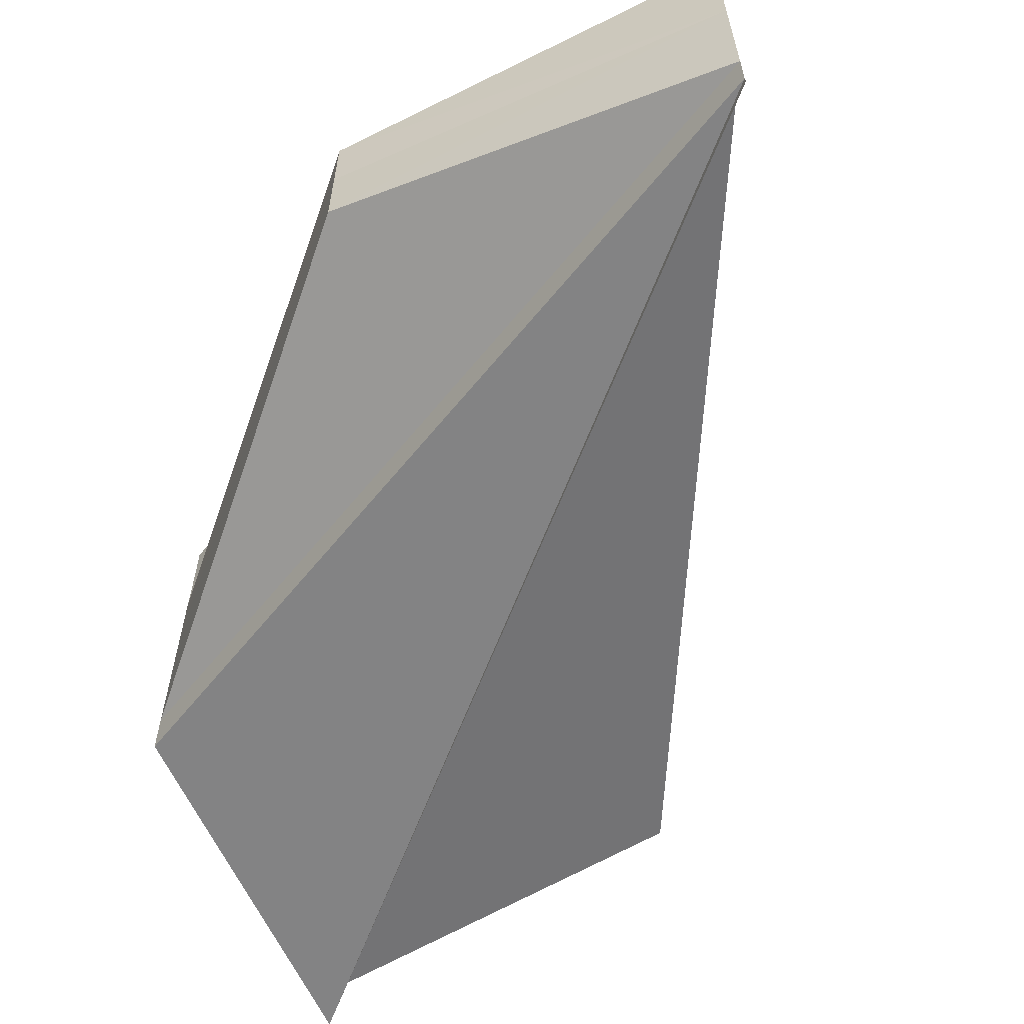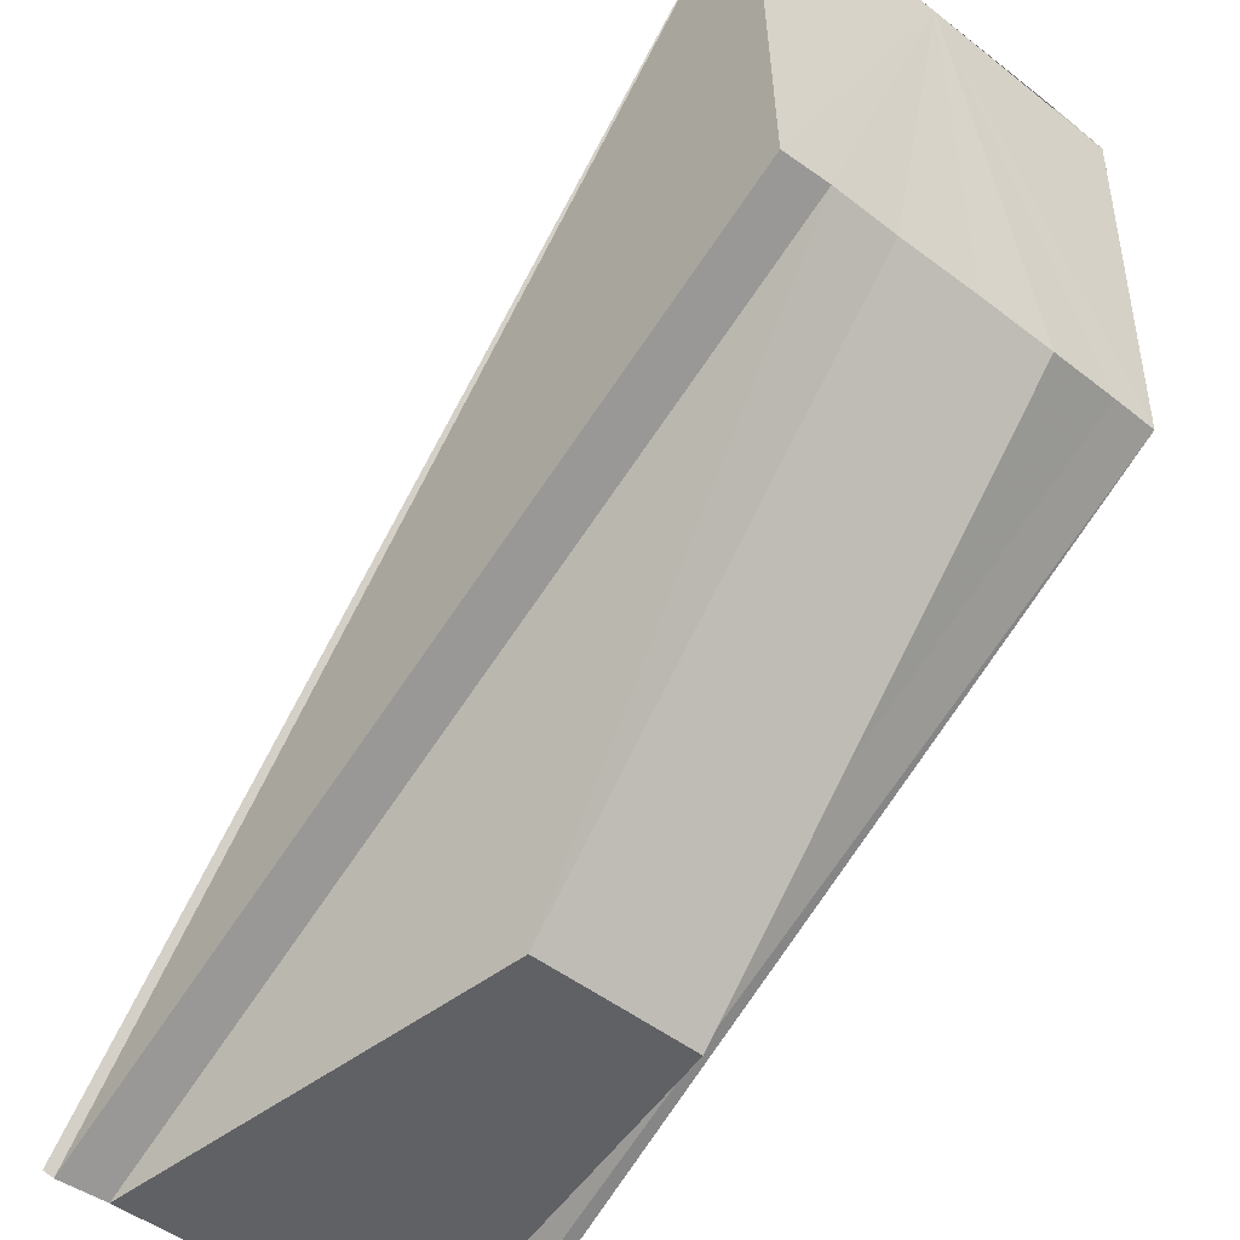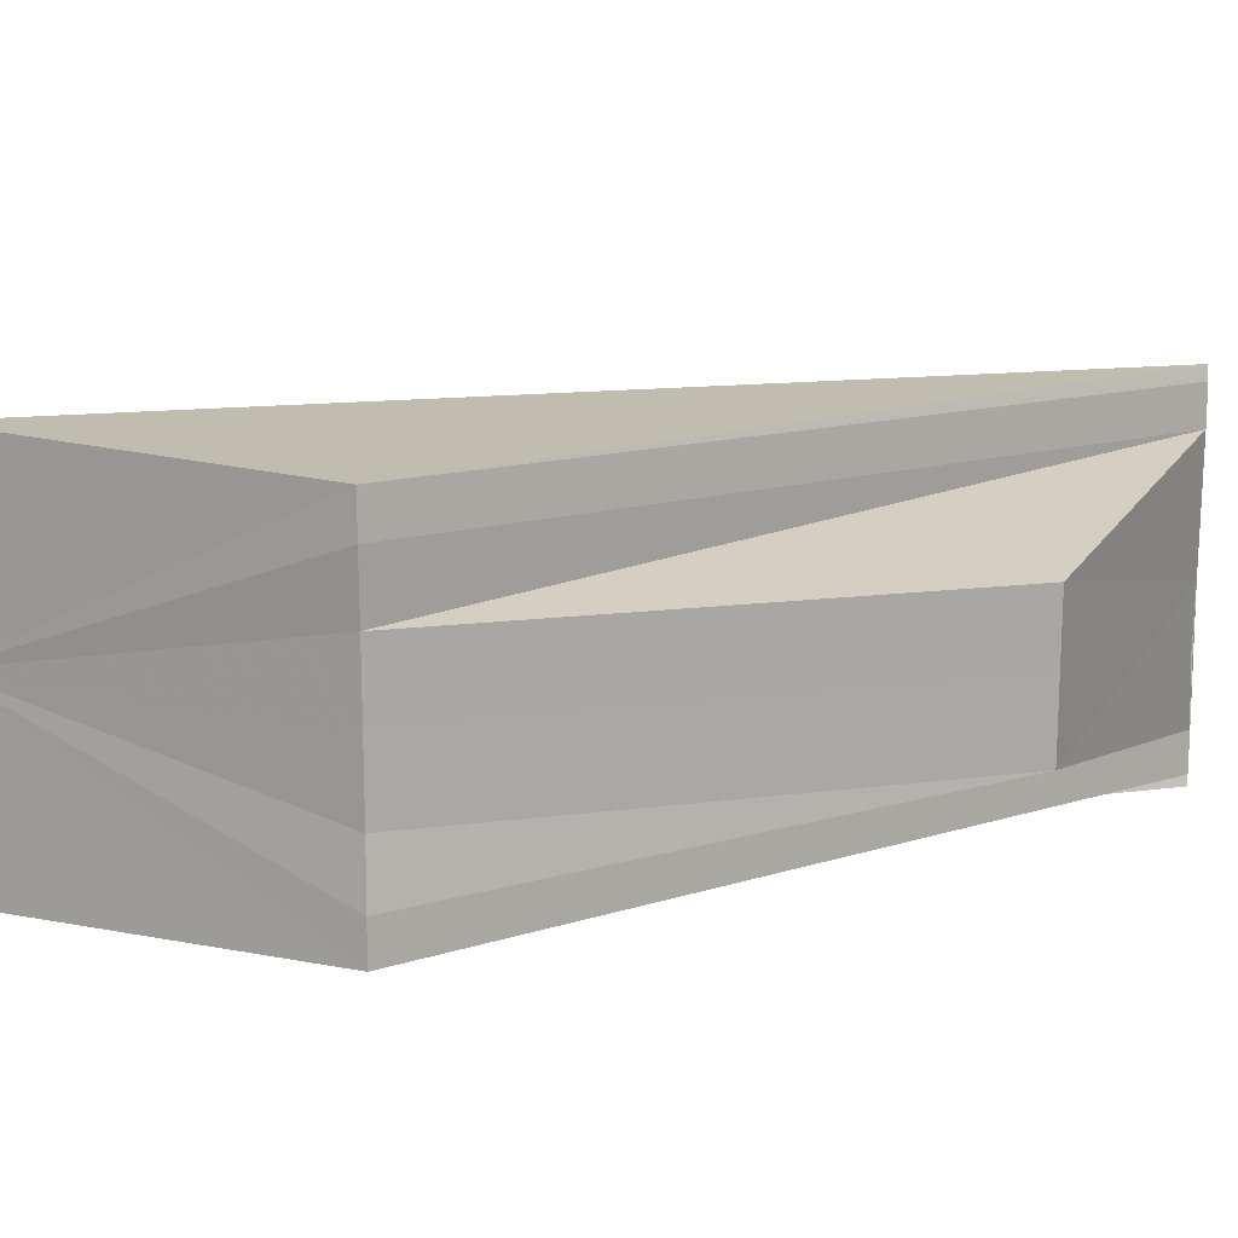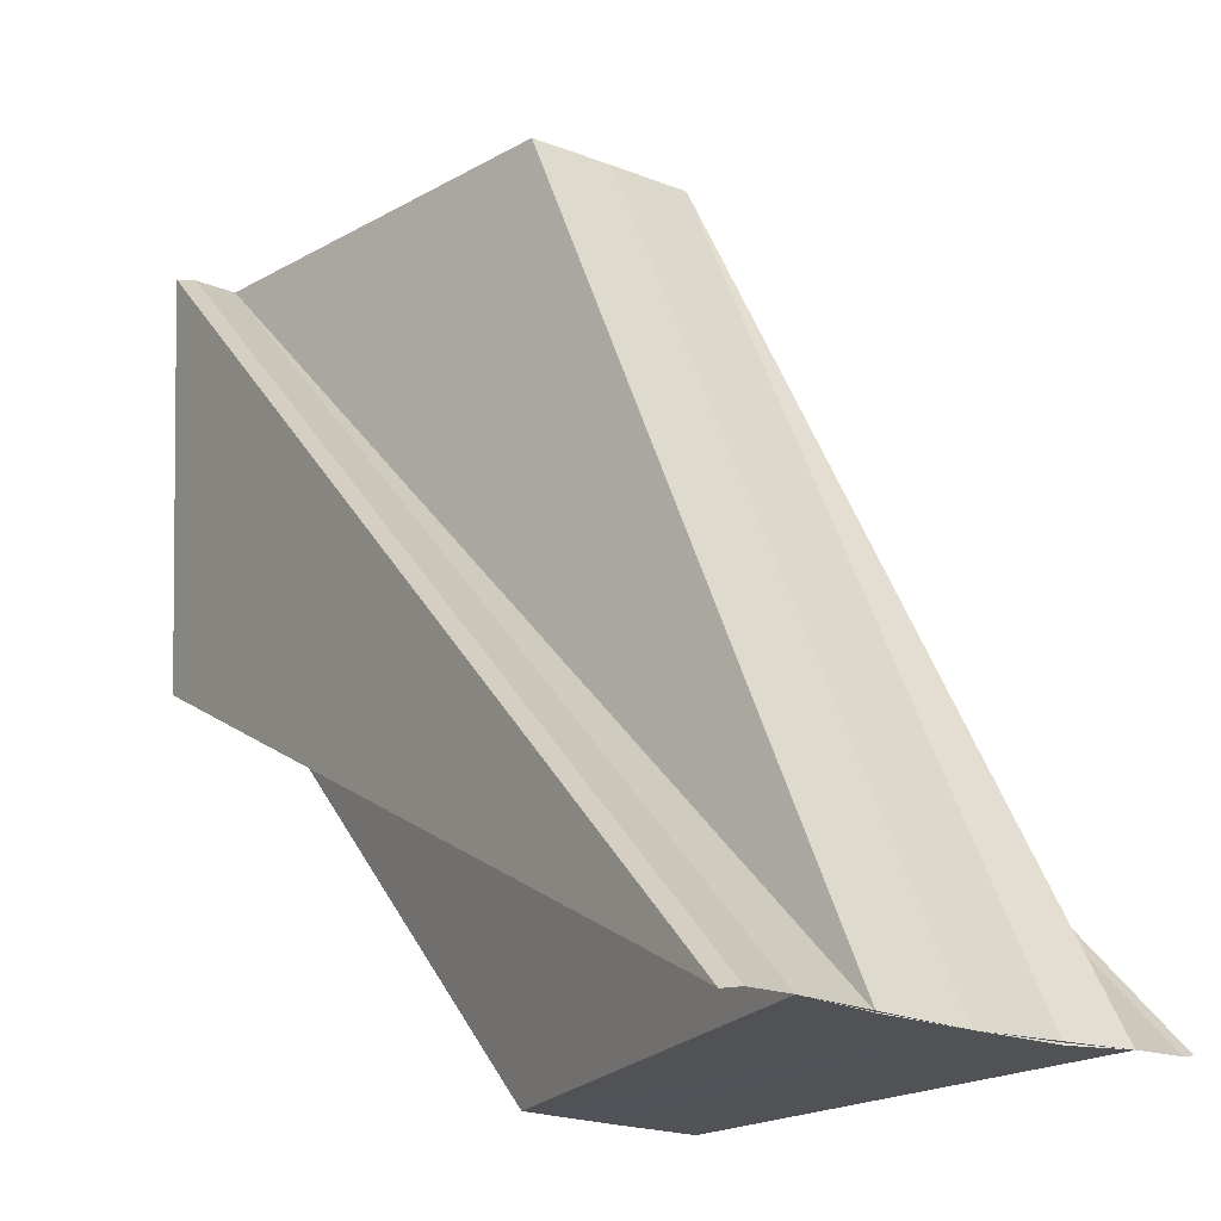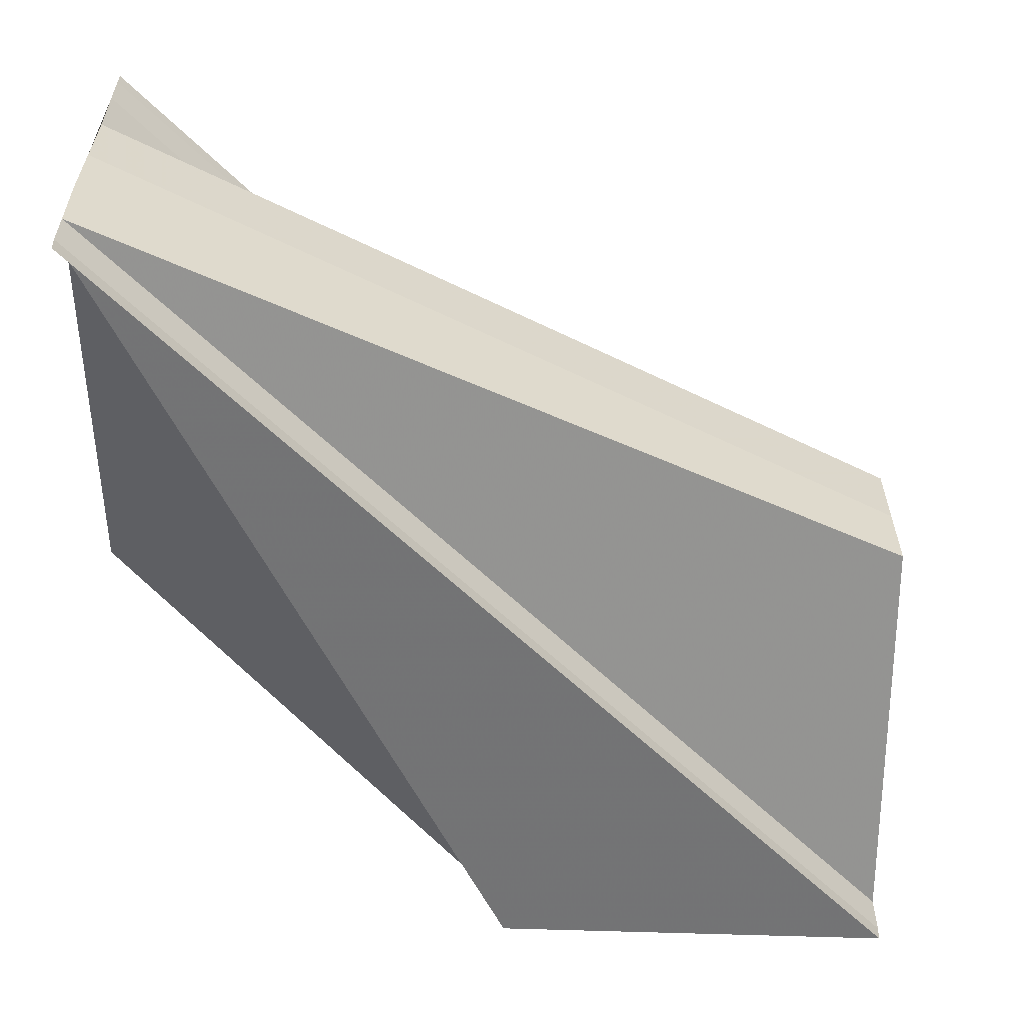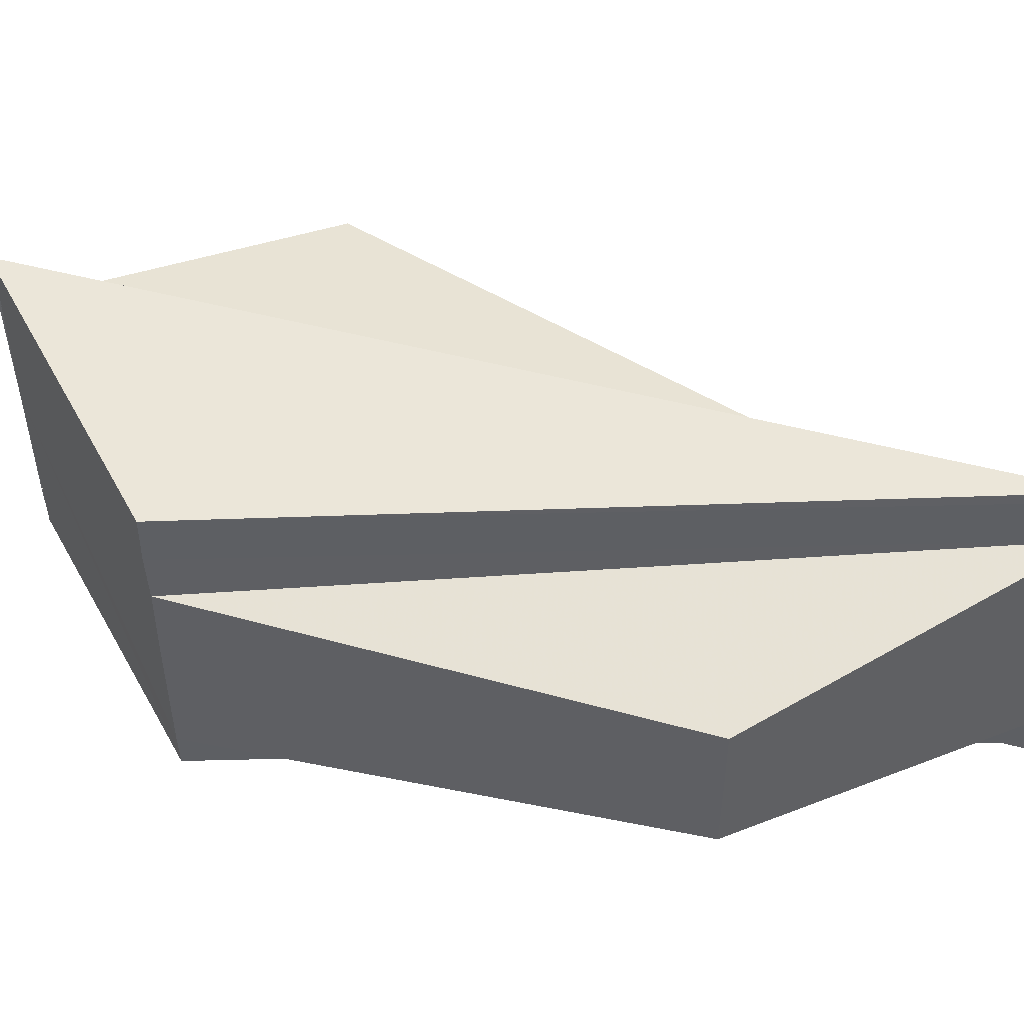
<metadata>
{"format":"obj","ext":"obj","renderer":"f3d","projection":"perspective","resolution":1024,"background":"white","views":[{"elev":-60.1,"azim":24.7,"up":"+Z"},{"elev":-49.1,"azim":-130.3,"up":"+Y"},{"elev":13.2,"azim":-62.4,"up":"+Z"},{"elev":-20.5,"azim":55.1,"up":"+Y"},{"elev":-57.8,"azim":89.6,"up":"+Z"},{"elev":48.2,"azim":-28.4,"up":"+Z"}]}
</metadata>
<code>
o 8689
v 2229 1866 10.9
v 2229 1866 10.9
v 2229 1866 10.9
v 2229 1866 10.9
v 2229 1866 10.9
v 2229 1866 10.9
v 2229 1866 10.9
v 2229 1866 10.9
v 2229 1866 10.9
v 2229 1866 10.9
v 2229 1866 10.9
v 2229 1866 10.9
v 2229 1866 10.9
v 2229 1866 10.9
v 2229 1866 10.9
v 2229 1866 10.9
v 2229 1866 10.9
v 2229 1866 10.9
v 2229 1866 10.9
v 2229 1866 10.9
v 2229 1866 10.91
v 2229 1866 10.9
v 2229 1866 10.91
v 2229 1866 10.9
v 2229 1866 10.91
v 2229 1866 10.91
v 2229 1866 10.91
v 2229 1866 10.9
v 2229 1866 10.9
v 2229 1866 10.9
v 2229 1866 10.9
v 2229 1866 10.9
v 2229 1866 10.9
v 2229 1866 10.9
v 2229 1866 10.91
v 2229 1866 10.9
v 2229 1866 10.9
v 2229 1866 10.9
v 2229 1866 10.9
v 2229 1866 10.9
v 2229 1866 10.9
v 2229 1866 10.9
v 2229 1866 10.9
v 2229 1866 10.9
v 2229 1866 10.9
v 2229 1866 10.9
v 2229 1866 10.9
v 2229 1866 10.9
v 2229 1866 10.9
v 2229 1866 10.9
v 2229 1866 10.9
v 2229 1866 10.9
v 2229 1866 10.9
v 2229 1866 10.9
v 2229 1866 10.9
v 2229 1866 10.9
v 2229 1866 10.9
v 2229 1866 10.9
v 2229 1866 10.9
v 2229 1866 10.9
v 2229 1866 10.9
f 1 2 3
f 4 2 5
f 6 7 8
f 7 9 10
f 9 11 12
f 10 13 12
f 12 14 15
f 16 15 17
f 16 18 19
f 16 20 21
f 22 23 20
f 24 23 25
f 26 22 27
f 16 28 29
f 30 31 28
f 32 30 33
f 22 34 32
f 35 36 32
f 34 22 37
f 37 36 38
f 16 37 38
f 39 30 37
f 16 39 37
f 40 34 39
f 16 41 39
f 41 42 39
f 43 42 41
f 44 42 43
f 45 43 41
f 16 45 41
f 46 43 45
f 44 43 46
f 16 47 45
f 47 46 45
f 16 48 47
f 48 49 47
f 49 46 47
f 44 46 49
f 50 49 51
f 44 52 53
f 54 49 55
f 16 56 55
f 56 54 55
f 44 54 56
f 16 57 56
f 57 44 56
f 58 44 57
f 59 60 61

</code>
